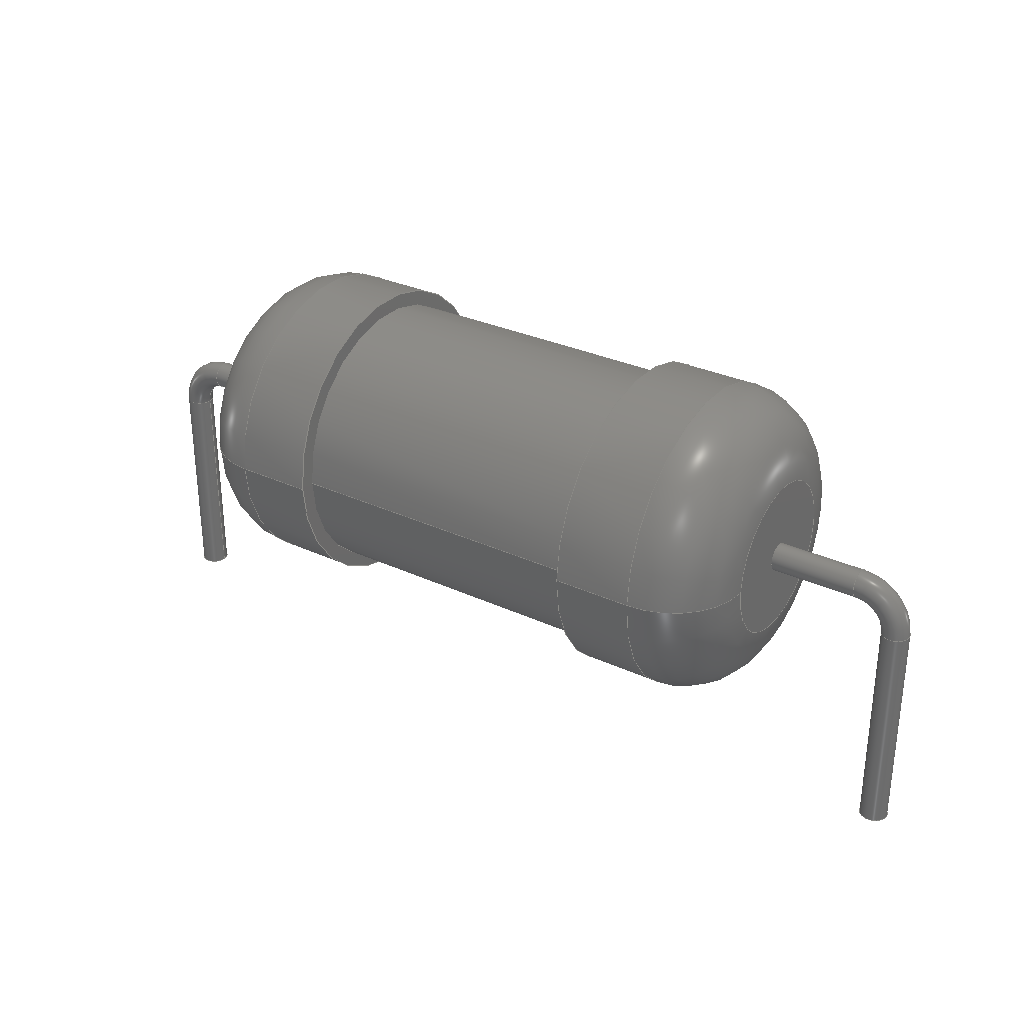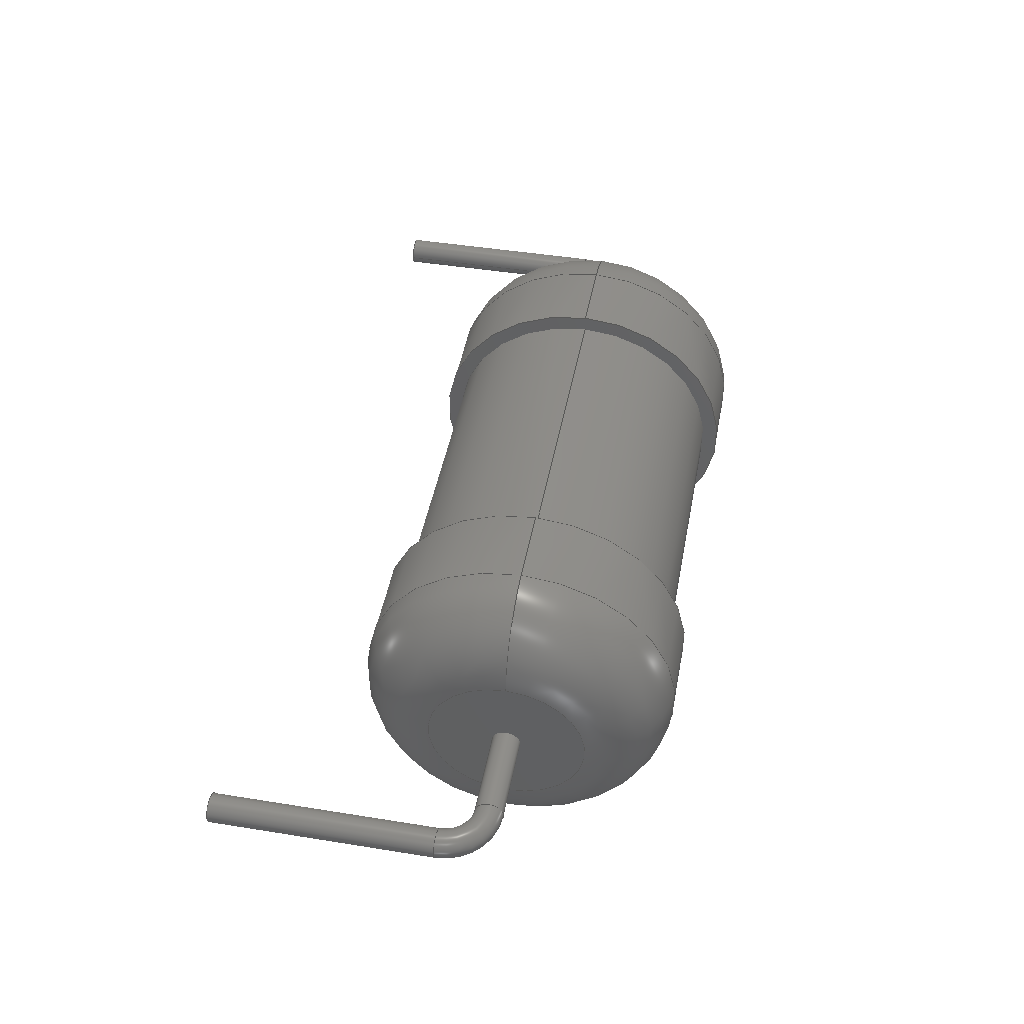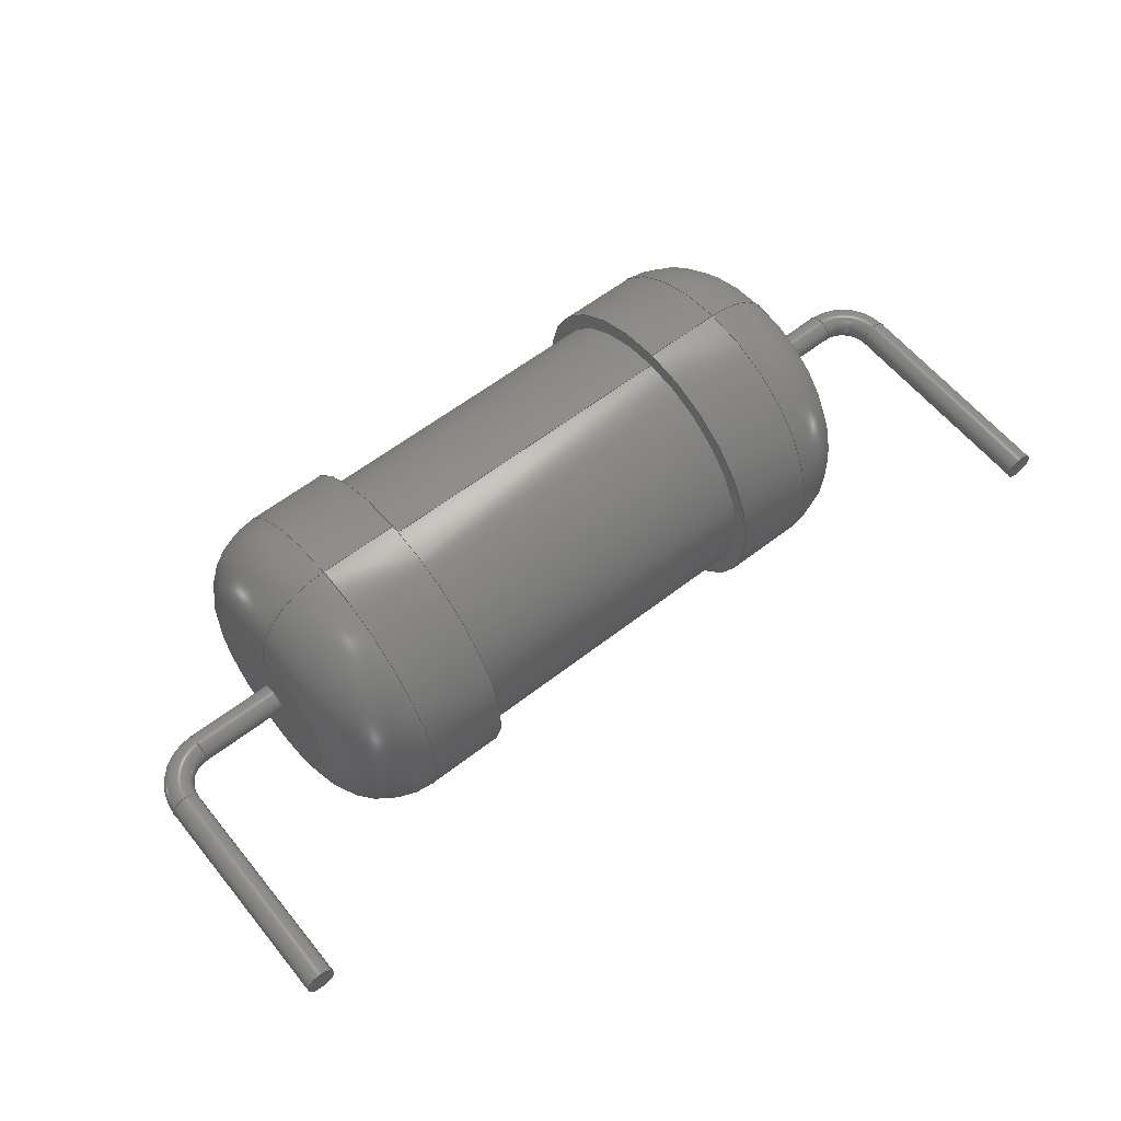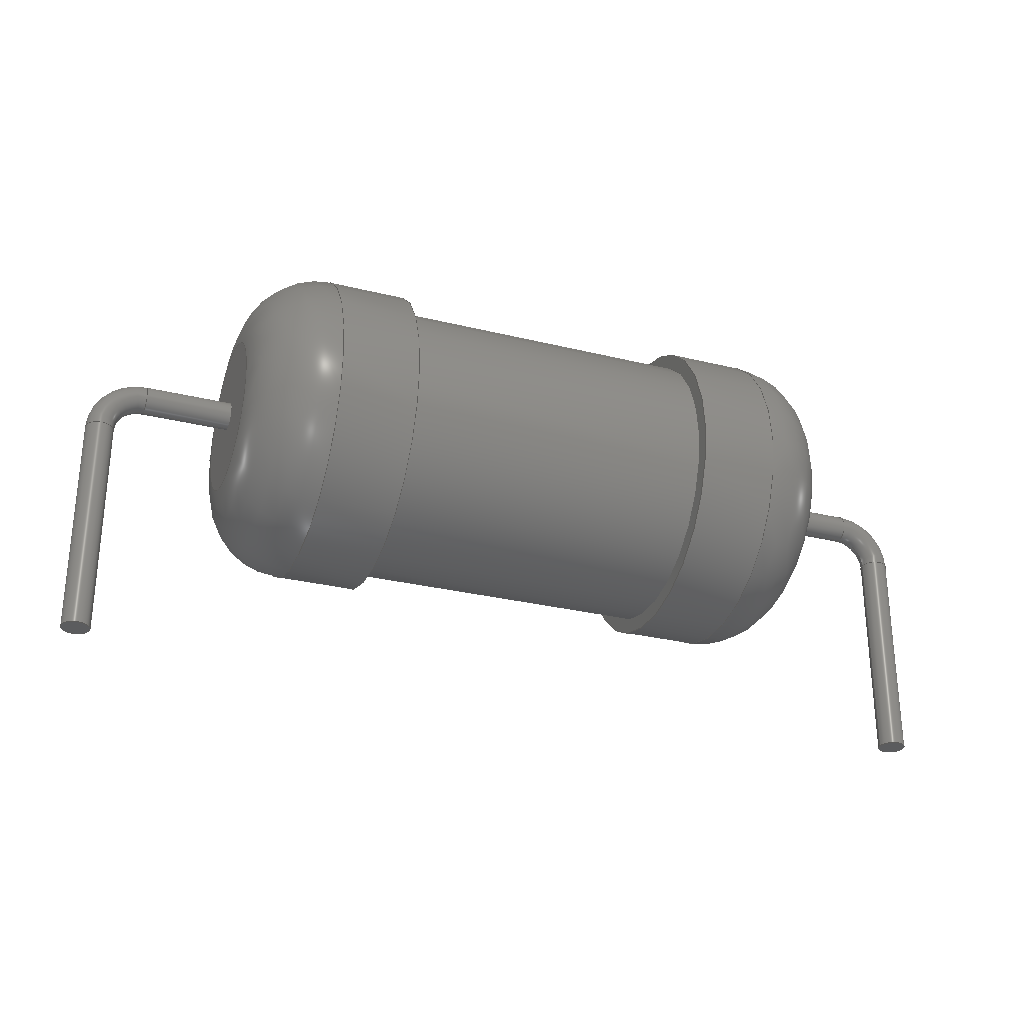
<metadata>
{"format":"step","ext":"step","renderer":"f3d","projection":"perspective","resolution":1024,"background":"white","views":[{"elev":30.7,"azim":-146.2,"up":"+Z"},{"elev":45.2,"azim":-79.4,"up":"+Y"},{"elev":59.2,"azim":141.3,"up":"+Y"},{"elev":-28.4,"azim":-20.5,"up":"+Z"}]}
</metadata>
<code>
ISO-10303-21;
DATA;
#1=APPLICATION_PROTOCOL_DEFINITION('committee draft','automotive_design',1997,#2);
#2=APPLICATION_CONTEXT('core data for automotive mechanical design processes');
#3=SHAPE_DEFINITION_REPRESENTATION(#4,#10);
#4=PRODUCT_DEFINITION_SHAPE('','',#5);
#5=PRODUCT_DEFINITION('design','',#6,#9);
#6=PRODUCT_DEFINITION_FORMATION('','',#7);
#7=PRODUCT('R_Axial_DIN0918_L180mm_D90mm_P2540mm_Horizontal','R_Axial_DIN0918_L180mm_D90mm_P2540mm_Horizontal','',(#8));
#8=MECHANICAL_CONTEXT('',#2,'mechanical');
#9=PRODUCT_DEFINITION_CONTEXT('part definition',#2,'design');
#10=ADVANCED_BREP_SHAPE_REPRESENTATION('',(#11,#15),#298);
#11=AXIS2_PLACEMENT_3D('',#12,#13,#14);
#12=CARTESIAN_POINT('',(0,0,0));
#13=DIRECTION('',(0,0,1));
#14=DIRECTION('',(1,0,-0));
#15=MANIFOLD_SOLID_BREP('',#16);
#16=CLOSED_SHELL('',(#17,#46,#66,#81,#95,#112,#131,#144,#166,#182,#200,#217,#222,#236,#249,#273,#291));
#17=ADVANCED_FACE('',(#18),#42,.T.);
#18=FACE_BOUND('',#19,.F.);
#19=EDGE_LOOP('',(#20,#30,#36,#37));
#20=ORIENTED_EDGE('',*,*,#21,.T.);
#21=EDGE_CURVE('',#22,#24,#26,.T.);
#22=VERTEX_POINT('',#23);
#23=CARTESIAN_POINT('',(5.95,4.5,4.5));
#24=VERTEX_POINT('',#25);
#25=CARTESIAN_POINT('',(8.2,4.5,4.5));
#26=LINE('',#27,#28);
#27=CARTESIAN_POINT('',(3.7,4.5,4.5));
#28=VECTOR('',#29,1);
#29=DIRECTION('',(1,0,0));
#30=ORIENTED_EDGE('',*,*,#31,.T.);
#31=EDGE_CURVE('',#24,#24,#32,.T.);
#32=CIRCLE('',#33,4.5);
#33=AXIS2_PLACEMENT_3D('',#34,#29,#35);
#34=CARTESIAN_POINT('',(8.2,0,4.5));
#35=DIRECTION('',(0,1,0));
#36=ORIENTED_EDGE('',*,*,#21,.F.);
#37=ORIENTED_EDGE('',*,*,#38,.F.);
#38=EDGE_CURVE('',#22,#22,#39,.T.);
#39=CIRCLE('',#40,4.5);
#40=AXIS2_PLACEMENT_3D('',#41,#29,#35);
#41=CARTESIAN_POINT('',(5.95,0,4.5));
#42=CYLINDRICAL_SURFACE('',#43,4.5);
#43=AXIS2_PLACEMENT_3D('',#44,#45,#35);
#44=CARTESIAN_POINT('',(3.7,0,4.5));
#45=DIRECTION('',(-1,-0,-0));
#46=ADVANCED_FACE('',(#47),#63,.T.);
#47=FACE_BOUND('',#48,.F.);
#48=EDGE_LOOP('',(#49,#57,#58,#59));
#49=ORIENTED_EDGE('',*,*,#50,.F.);
#50=EDGE_CURVE('',#22,#51,#53,.T.);
#51=VERTEX_POINT('',#52);
#52=CARTESIAN_POINT('',(3.7,2.25,4.5));
#53=CIRCLE('',#54,2.25);
#54=AXIS2_PLACEMENT_3D('',#55,#56,#35);
#55=CARTESIAN_POINT('',(5.95,2.25,4.5));
#56=DIRECTION('',(0,-0,1));
#57=ORIENTED_EDGE('',*,*,#38,.T.);
#58=ORIENTED_EDGE('',*,*,#50,.T.);
#59=ORIENTED_EDGE('',*,*,#60,.F.);
#60=EDGE_CURVE('',#51,#51,#61,.T.);
#61=CIRCLE('',#62,2.25);
#62=AXIS2_PLACEMENT_3D('',#44,#29,#35);
#63=TOROIDAL_SURFACE('',#64,2.25,2.25);
#64=AXIS2_PLACEMENT_3D('',#41,#65,#35);
#65=DIRECTION('',(-1,0,0));
#66=ADVANCED_FACE('',(#67,#70),#78,.F.);
#67=FACE_BOUND('',#68,.F.);
#68=EDGE_LOOP('',(#69));
#69=ORIENTED_EDGE('',*,*,#31,.F.);
#70=FACE_BOUND('',#71,.F.);
#71=EDGE_LOOP('',(#72));
#72=ORIENTED_EDGE('',*,*,#73,.F.);
#73=EDGE_CURVE('',#74,#74,#76,.T.);
#74=VERTEX_POINT('',#75);
#75=CARTESIAN_POINT('',(8.2,4.05,4.5));
#76=CIRCLE('',#77,4.05);
#77=AXIS2_PLACEMENT_3D('',#34,#65,#35);
#78=PLANE('',#79);
#79=AXIS2_PLACEMENT_3D('',#25,#65,#80);
#80=DIRECTION('',(0,0,-1));
#81=ADVANCED_FACE('',(#82,#84),#93,.T.);
#82=FACE_BOUND('',#83,.T.);
#83=EDGE_LOOP('',(#59));
#84=FACE_BOUND('',#85,.T.);
#85=EDGE_LOOP('',(#86));
#86=ORIENTED_EDGE('',*,*,#87,.T.);
#87=EDGE_CURVE('',#88,#88,#90,.T.);
#88=VERTEX_POINT('',#89);
#89=CARTESIAN_POINT('',(3.7,0,4.1));
#90=CIRCLE('',#91,0.4);
#91=AXIS2_PLACEMENT_3D('',#44,#92,#80);
#92=DIRECTION('',(1,-0,0));
#93=PLANE('',#94);
#94=AXIS2_PLACEMENT_3D('',#27,#65,#80);
#95=ADVANCED_FACE('',(#96),#111,.T.);
#96=FACE_BOUND('',#97,.F.);
#97=EDGE_LOOP('',(#98,#104,#105,#106));
#98=ORIENTED_EDGE('',*,*,#99,.F.);
#99=EDGE_CURVE('',#74,#100,#102,.T.);
#100=VERTEX_POINT('',#101);
#101=CARTESIAN_POINT('',(17.2,4.05,4.5));
#102=LINE('',#103,#28);
#103=CARTESIAN_POINT('',(3.7,4.05,4.5));
#104=ORIENTED_EDGE('',*,*,#73,.T.);
#105=ORIENTED_EDGE('',*,*,#99,.T.);
#106=ORIENTED_EDGE('',*,*,#107,.F.);
#107=EDGE_CURVE('',#100,#100,#108,.T.);
#108=CIRCLE('',#109,4.05);
#109=AXIS2_PLACEMENT_3D('',#110,#65,#35);
#110=CARTESIAN_POINT('',(17.2,0,4.5));
#111=CYLINDRICAL_SURFACE('',#43,4.05);
#112=ADVANCED_FACE('',(#113),#129,.T.);
#113=FACE_BOUND('',#114,.T.);
#114=EDGE_LOOP('',(#115,#124,#127,#128));
#115=ORIENTED_EDGE('',*,*,#116,.F.);
#116=EDGE_CURVE('',#117,#117,#119,.T.);
#117=VERTEX_POINT('',#118);
#118=CARTESIAN_POINT('',(1.2,0,4.1));
#119=CIRCLE('',#120,0.4);
#120=AXIS2_PLACEMENT_3D('',#121,#122,#123);
#121=CARTESIAN_POINT('',(1.2,0,4.5));
#122=DIRECTION('',(-1,0,-4.313e-16));
#123=DIRECTION('',(-4.313e-16,0,1));
#124=ORIENTED_EDGE('',*,*,#125,.T.);
#125=EDGE_CURVE('',#117,#88,#126,.T.);
#126=LINE('',#118,#28);
#127=ORIENTED_EDGE('',*,*,#87,.F.);
#128=ORIENTED_EDGE('',*,*,#125,.F.);
#129=CYLINDRICAL_SURFACE('',#130,0.4);
#130=AXIS2_PLACEMENT_3D('',#121,#29,#80);
#131=ADVANCED_FACE('',(#132,#140),#142,.T.);
#132=FACE_BOUND('',#133,.T.);
#133=EDGE_LOOP('',(#134));
#134=ORIENTED_EDGE('',*,*,#135,.F.);
#135=EDGE_CURVE('',#136,#136,#138,.T.);
#136=VERTEX_POINT('',#137);
#137=CARTESIAN_POINT('',(17.2,4.5,4.5));
#138=CIRCLE('',#139,4.5);
#139=AXIS2_PLACEMENT_3D('',#110,#29,#35);
#140=FACE_BOUND('',#141,.T.);
#141=EDGE_LOOP('',(#106));
#142=PLANE('',#143);
#143=AXIS2_PLACEMENT_3D('',#137,#65,#80);
#144=ADVANCED_FACE('',(#145),#163,.T.);
#145=FACE_BOUND('',#146,.T.);
#146=EDGE_LOOP('',(#147,#156,#157,#158));
#147=ORIENTED_EDGE('',*,*,#148,.T.);
#148=EDGE_CURVE('',#149,#117,#151,.T.);
#149=VERTEX_POINT('',#150);
#150=CARTESIAN_POINT('',(0.4,0,3.3));
#151=CIRCLE('',#152,0.8);
#152=AXIS2_PLACEMENT_3D('',#153,#154,#155);
#153=CARTESIAN_POINT('',(1.2,1.47e-16,3.3));
#154=DIRECTION('',(0,1,-0));
#155=DIRECTION('',(-1,0,7.401e-16));
#156=ORIENTED_EDGE('',*,*,#116,.T.);
#157=ORIENTED_EDGE('',*,*,#148,.F.);
#158=ORIENTED_EDGE('',*,*,#159,.T.);
#159=EDGE_CURVE('',#149,#149,#160,.T.);
#160=CIRCLE('',#161,0.4);
#161=AXIS2_PLACEMENT_3D('',#162,#13,#29);
#162=CARTESIAN_POINT('',(0,0,3.3));
#163=TOROIDAL_SURFACE('',#164,1.2,0.4);
#164=AXIS2_PLACEMENT_3D('',#165,#35,#155);
#165=CARTESIAN_POINT('',(1.2,0,3.3));
#166=ADVANCED_FACE('',(#167),#180,.T.);
#167=FACE_BOUND('',#168,.F.);
#168=EDGE_LOOP('',(#169,#174,#179,#134));
#169=ORIENTED_EDGE('',*,*,#170,.T.);
#170=EDGE_CURVE('',#136,#171,#173,.T.);
#171=VERTEX_POINT('',#172);
#172=CARTESIAN_POINT('',(19.45,4.5,4.5));
#173=LINE('',#137,#28);
#174=ORIENTED_EDGE('',*,*,#175,.T.);
#175=EDGE_CURVE('',#171,#171,#176,.T.);
#176=CIRCLE('',#177,4.5);
#177=AXIS2_PLACEMENT_3D('',#178,#29,#35);
#178=CARTESIAN_POINT('',(19.45,0,4.5));
#179=ORIENTED_EDGE('',*,*,#170,.F.);
#180=CYLINDRICAL_SURFACE('',#181,4.5);
#181=AXIS2_PLACEMENT_3D('',#110,#45,#35);
#182=ADVANCED_FACE('',(#183),#199,.T.);
#183=FACE_BOUND('',#184,.T.);
#184=EDGE_LOOP('',(#185,#192,#193,#194));
#185=ORIENTED_EDGE('',*,*,#186,.T.);
#186=EDGE_CURVE('',#187,#149,#189,.T.);
#187=VERTEX_POINT('',#188);
#188=CARTESIAN_POINT('',(0.4,-9.797e-17,-3));
#189=LINE('',#190,#191);
#190=CARTESIAN_POINT('',(0.4,0,-3));
#191=VECTOR('',#13,1);
#192=ORIENTED_EDGE('',*,*,#159,.F.);
#193=ORIENTED_EDGE('',*,*,#186,.F.);
#194=ORIENTED_EDGE('',*,*,#195,.T.);
#195=EDGE_CURVE('',#187,#187,#196,.T.);
#196=CIRCLE('',#197,0.4);
#197=AXIS2_PLACEMENT_3D('',#198,#13,#29);
#198=CARTESIAN_POINT('',(0,0,-3));
#199=CYLINDRICAL_SURFACE('',#197,0.4);
#200=ADVANCED_FACE('',(#201),#216,.T.);
#201=FACE_BOUND('',#202,.T.);
#202=EDGE_LOOP('',(#203,#174,#210,#211));
#203=ORIENTED_EDGE('',*,*,#204,.F.);
#204=EDGE_CURVE('',#171,#205,#207,.T.);
#205=VERTEX_POINT('',#206);
#206=CARTESIAN_POINT('',(21.7,2.25,4.5));
#207=CIRCLE('',#208,2.25);
#208=AXIS2_PLACEMENT_3D('',#209,#80,#35);
#209=CARTESIAN_POINT('',(19.45,2.25,4.5));
#210=ORIENTED_EDGE('',*,*,#204,.T.);
#211=ORIENTED_EDGE('',*,*,#212,.F.);
#212=EDGE_CURVE('',#205,#205,#213,.T.);
#213=CIRCLE('',#214,2.25);
#214=AXIS2_PLACEMENT_3D('',#215,#29,#35);
#215=CARTESIAN_POINT('',(21.7,0,4.5));
#216=TOROIDAL_SURFACE('',#177,2.25,2.25);
#217=ADVANCED_FACE('',(#218),#220,.T.);
#218=FACE_BOUND('',#219,.F.);
#219=EDGE_LOOP('',(#194));
#220=PLANE('',#221);
#221=AXIS2_PLACEMENT_3D('',#190,#80,#65);
#222=ADVANCED_FACE('',(#223,#225),#233,.F.);
#223=FACE_BOUND('',#224,.F.);
#224=EDGE_LOOP('',(#211));
#225=FACE_BOUND('',#226,.F.);
#226=EDGE_LOOP('',(#227));
#227=ORIENTED_EDGE('',*,*,#228,.T.);
#228=EDGE_CURVE('',#229,#229,#231,.T.);
#229=VERTEX_POINT('',#230);
#230=CARTESIAN_POINT('',(21.7,0,4.1));
#231=CIRCLE('',#232,0.4);
#232=AXIS2_PLACEMENT_3D('',#215,#92,#80);
#233=PLANE('',#234);
#234=AXIS2_PLACEMENT_3D('',#235,#65,#80);
#235=CARTESIAN_POINT('',(21.7,4.5,4.5));
#236=ADVANCED_FACE('',(#237),#129,.T.);
#237=FACE_BOUND('',#238,.T.);
#238=EDGE_LOOP('',(#227,#239,#243,#248));
#239=ORIENTED_EDGE('',*,*,#240,.T.);
#240=EDGE_CURVE('',#229,#241,#126,.T.);
#241=VERTEX_POINT('',#242);
#242=CARTESIAN_POINT('',(24.2,0,4.1));
#243=ORIENTED_EDGE('',*,*,#244,.F.);
#244=EDGE_CURVE('',#241,#241,#245,.T.);
#245=CIRCLE('',#246,0.4);
#246=AXIS2_PLACEMENT_3D('',#247,#92,#80);
#247=CARTESIAN_POINT('',(24.2,0,4.5));
#248=ORIENTED_EDGE('',*,*,#240,.F.);
#249=ADVANCED_FACE('',(#250),#270,.T.);
#250=FACE_BOUND('',#251,.T.);
#251=EDGE_LOOP('',(#252,#261,#268,#269));
#252=ORIENTED_EDGE('',*,*,#253,.T.);
#253=EDGE_CURVE('',#241,#254,#256,.T.);
#254=VERTEX_POINT('',#255);
#255=CARTESIAN_POINT('',(25,0,3.3));
#256=CIRCLE('',#257,0.8);
#257=AXIS2_PLACEMENT_3D('',#258,#259,#260);
#258=CARTESIAN_POINT('',(24.2,1.47e-16,3.3));
#259=DIRECTION('',(-0,1,0));
#260=DIRECTION('',(2.961e-15,0,1));
#261=ORIENTED_EDGE('',*,*,#262,.T.);
#262=EDGE_CURVE('',#254,#254,#263,.T.);
#263=CIRCLE('',#264,0.4);
#264=AXIS2_PLACEMENT_3D('',#265,#266,#267);
#265=CARTESIAN_POINT('',(25.4,0,3.3));
#266=DIRECTION('',(-6.534e-16,0,1));
#267=DIRECTION('',(1,0,6.534e-16));
#268=ORIENTED_EDGE('',*,*,#253,.F.);
#269=ORIENTED_EDGE('',*,*,#244,.T.);
#270=TOROIDAL_SURFACE('',#271,1.2,0.4);
#271=AXIS2_PLACEMENT_3D('',#272,#35,#260);
#272=CARTESIAN_POINT('',(24.2,0,3.3));
#273=ADVANCED_FACE('',(#274),#289,.T.);
#274=FACE_BOUND('',#275,.T.);
#275=EDGE_LOOP('',(#276,#282,#287,#288));
#276=ORIENTED_EDGE('',*,*,#277,.T.);
#277=EDGE_CURVE('',#254,#278,#280,.T.);
#278=VERTEX_POINT('',#279);
#279=CARTESIAN_POINT('',(25,-9.797e-17,-3));
#280=LINE('',#255,#281);
#281=VECTOR('',#80,1);
#282=ORIENTED_EDGE('',*,*,#283,.F.);
#283=EDGE_CURVE('',#278,#278,#284,.T.);
#284=CIRCLE('',#285,0.4);
#285=AXIS2_PLACEMENT_3D('',#286,#80,#65);
#286=CARTESIAN_POINT('',(25.4,0,-3));
#287=ORIENTED_EDGE('',*,*,#277,.F.);
#288=ORIENTED_EDGE('',*,*,#262,.F.);
#289=CYLINDRICAL_SURFACE('',#290,0.4);
#290=AXIS2_PLACEMENT_3D('',#265,#80,#65);
#291=ADVANCED_FACE('',(#292),#295,.F.);
#292=FACE_BOUND('',#293,.T.);
#293=EDGE_LOOP('',(#294));
#294=ORIENTED_EDGE('',*,*,#283,.T.);
#295=PLANE('',#296);
#296=AXIS2_PLACEMENT_3D('',#297,#13,#29);
#297=CARTESIAN_POINT('',(25,0,-3));
#298=( GEOMETRIC_REPRESENTATION_CONTEXT(3) GLOBAL_UNCERTAINTY_ASSIGNED_CONTEXT((#302)) GLOBAL_UNIT_ASSIGNED_CONTEXT((#299,#300,#301)) REPRESENTATION_CONTEXT('Context #1','3D Context with UNIT and UNCERTAINTY') );
#299=( LENGTH_UNIT() NAMED_UNIT(*) SI_UNIT(.MILLI.,.METRE.) );
#300=( NAMED_UNIT(*) PLANE_ANGLE_UNIT() SI_UNIT($,.RADIAN.) );
#301=( NAMED_UNIT(*) SI_UNIT($,.STERADIAN.) SOLID_ANGLE_UNIT() );
#302=UNCERTAINTY_MEASURE_WITH_UNIT(LENGTH_MEASURE(1e-07),#299,'distance_accuracy_value','confusion accuracy');
#303=PRODUCT_TYPE('part',$,(#7));
#304=MECHANICAL_DESIGN_GEOMETRIC_PRESENTATION_REPRESENTATION('',(#305,#313,#314,#315,#316,#317,#325,#326,#327,#328,#329,#330,#331,#332,#333,#334,#335),#298);
#305=STYLED_ITEM('color',(#306),#17);
#306=PRESENTATION_STYLE_ASSIGNMENT((#307));
#307=SURFACE_STYLE_USAGE(.BOTH.,#308);
#308=SURFACE_SIDE_STYLE('',(#309));
#309=SURFACE_STYLE_FILL_AREA(#310);
#310=FILL_AREA_STYLE('',(#311));
#311=FILL_AREA_STYLE_COLOUR('',#312);
#312=COLOUR_RGB('',0.883,0.711,0.492);
#313=STYLED_ITEM('color',(#306),#46);
#314=STYLED_ITEM('color',(#306),#66);
#315=STYLED_ITEM('color',(#306),#81);
#316=STYLED_ITEM('color',(#306),#95);
#317=STYLED_ITEM('color',(#318),#112);
#318=PRESENTATION_STYLE_ASSIGNMENT((#319));
#319=SURFACE_STYLE_USAGE(.BOTH.,#320);
#320=SURFACE_SIDE_STYLE('',(#321));
#321=SURFACE_STYLE_FILL_AREA(#322);
#322=FILL_AREA_STYLE('',(#323));
#323=FILL_AREA_STYLE_COLOUR('',#324);
#324=COLOUR_RGB('',0.824,0.82,0.781);
#325=STYLED_ITEM('color',(#306),#131);
#326=STYLED_ITEM('color',(#318),#144);
#327=STYLED_ITEM('color',(#306),#166);
#328=STYLED_ITEM('color',(#318),#182);
#329=STYLED_ITEM('color',(#306),#200);
#330=STYLED_ITEM('color',(#318),#217);
#331=STYLED_ITEM('color',(#306),#222);
#332=STYLED_ITEM('color',(#318),#236);
#333=STYLED_ITEM('color',(#318),#249);
#334=STYLED_ITEM('color',(#318),#273);
#335=STYLED_ITEM('color',(#318),#291);
ENDSEC;
END-ISO-10303-21;


</code>
